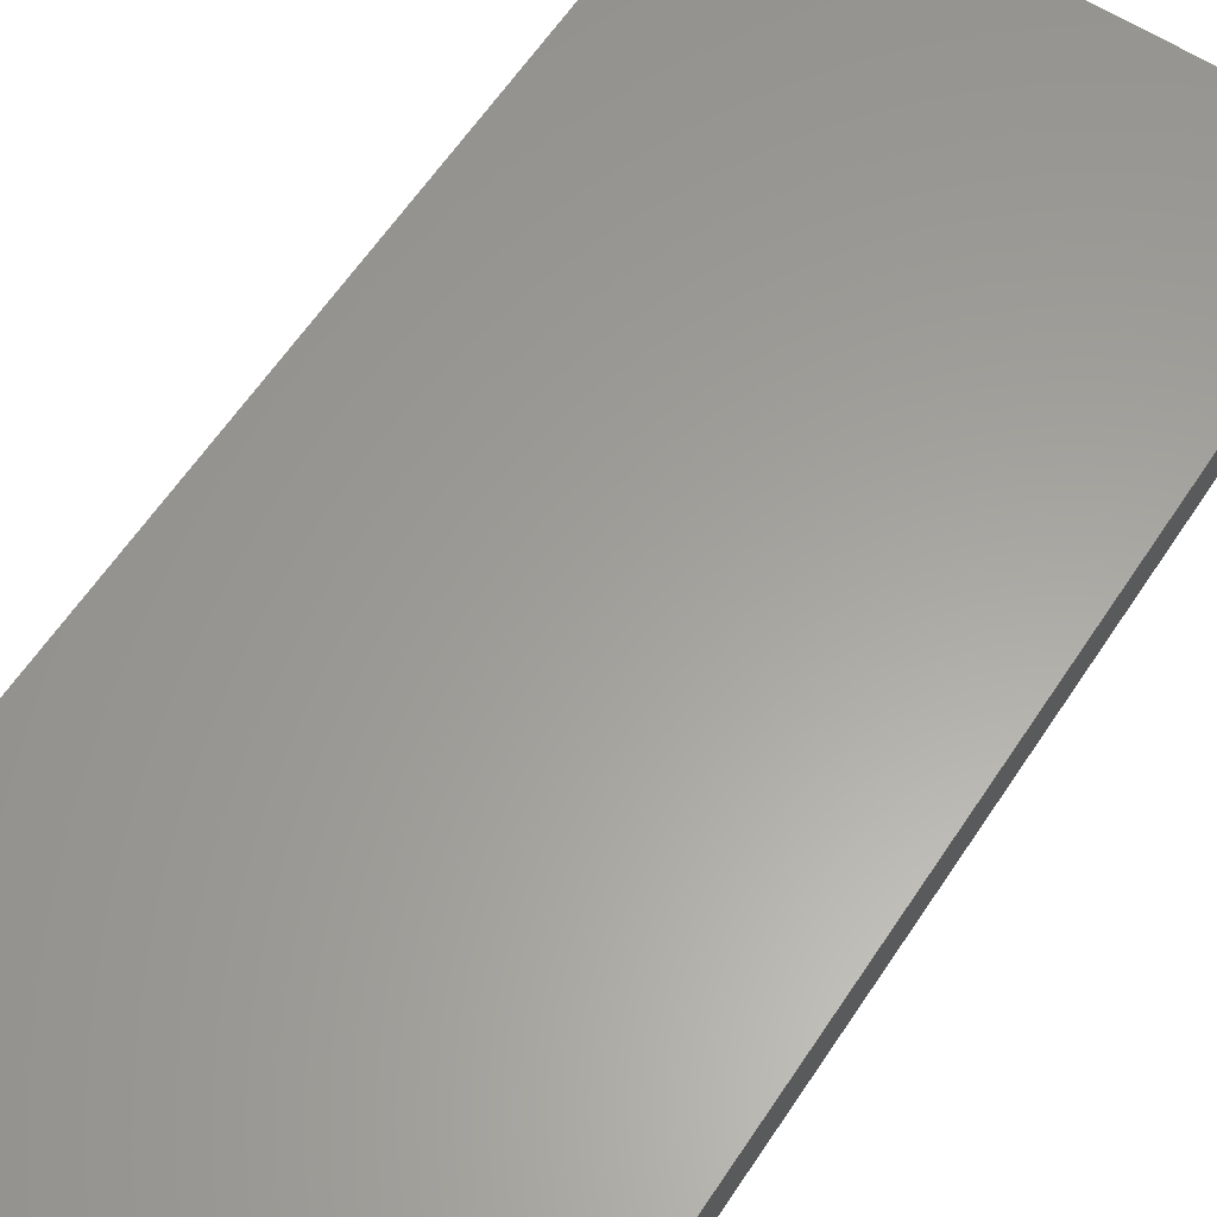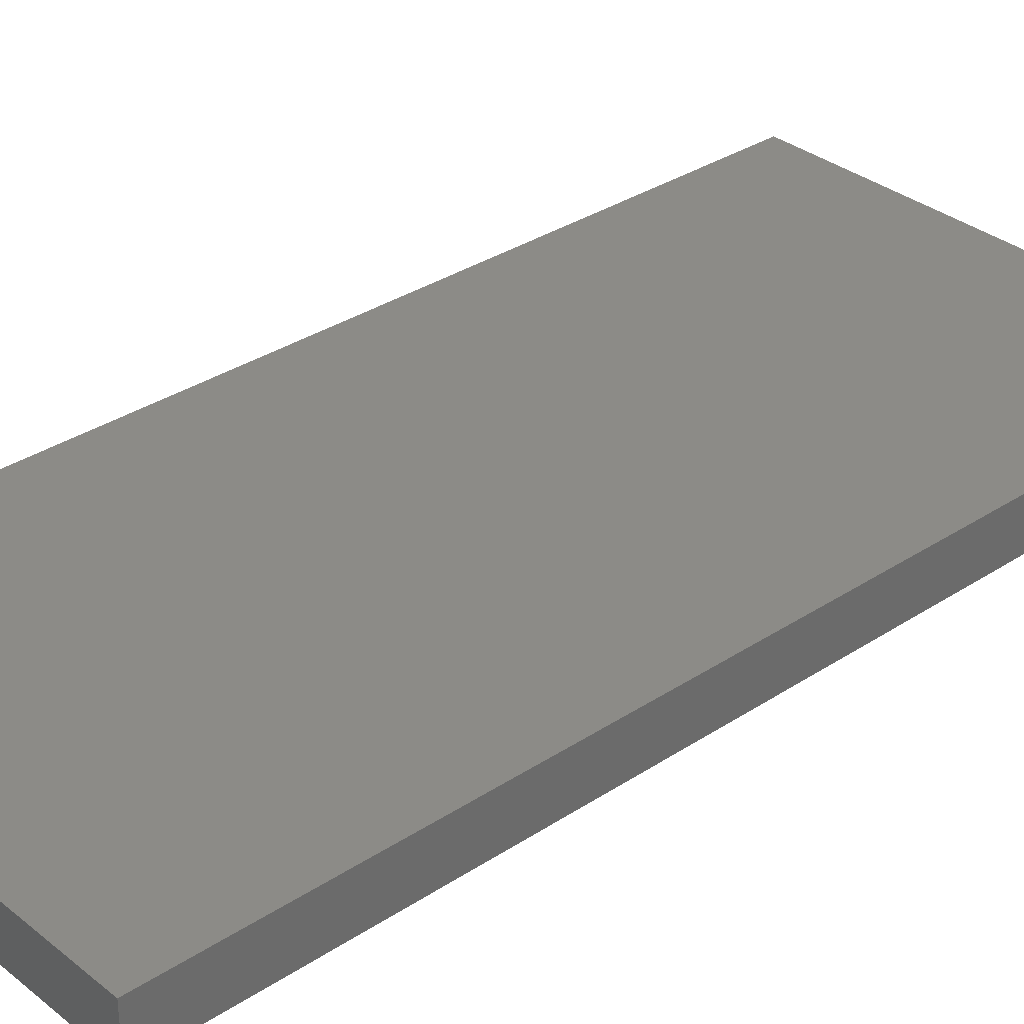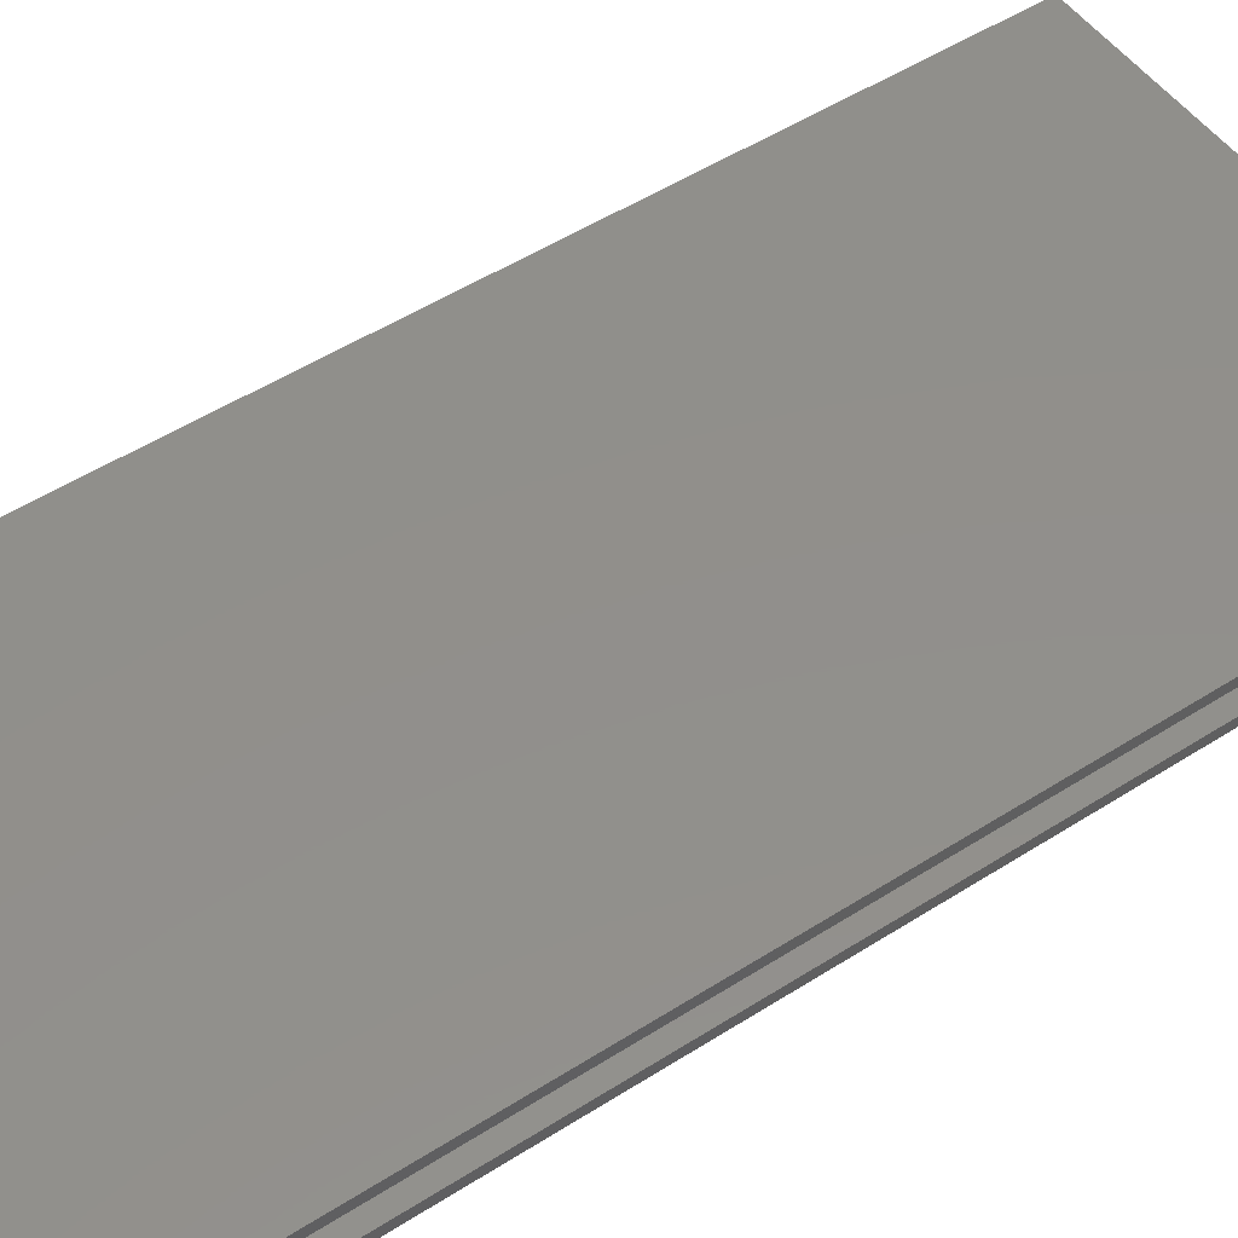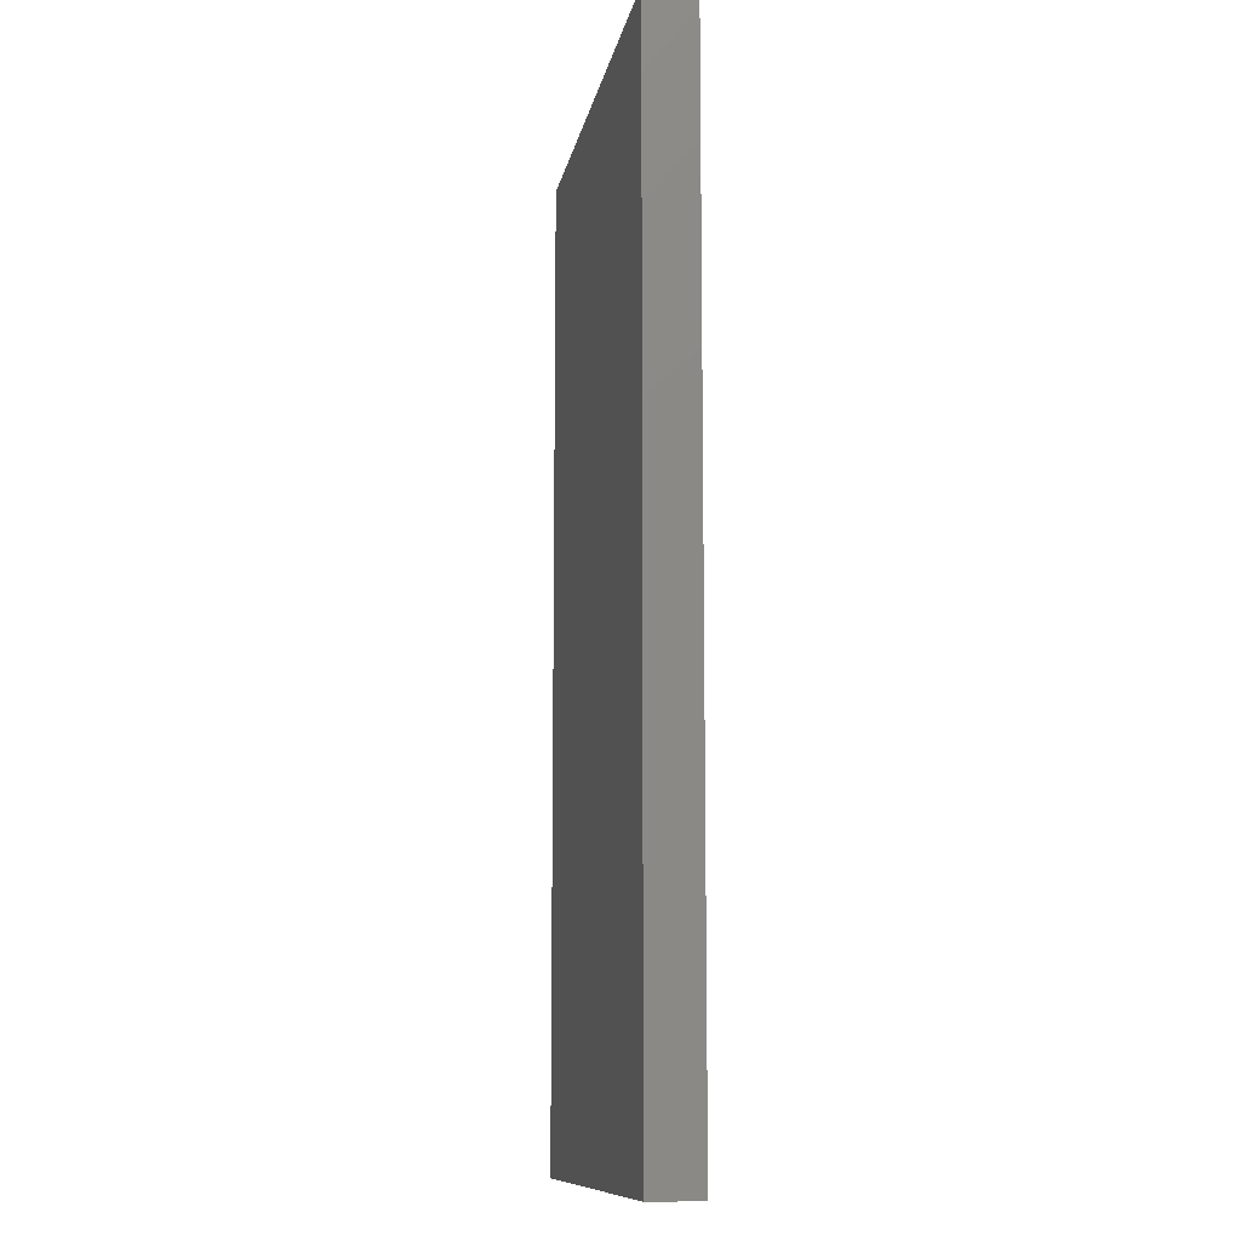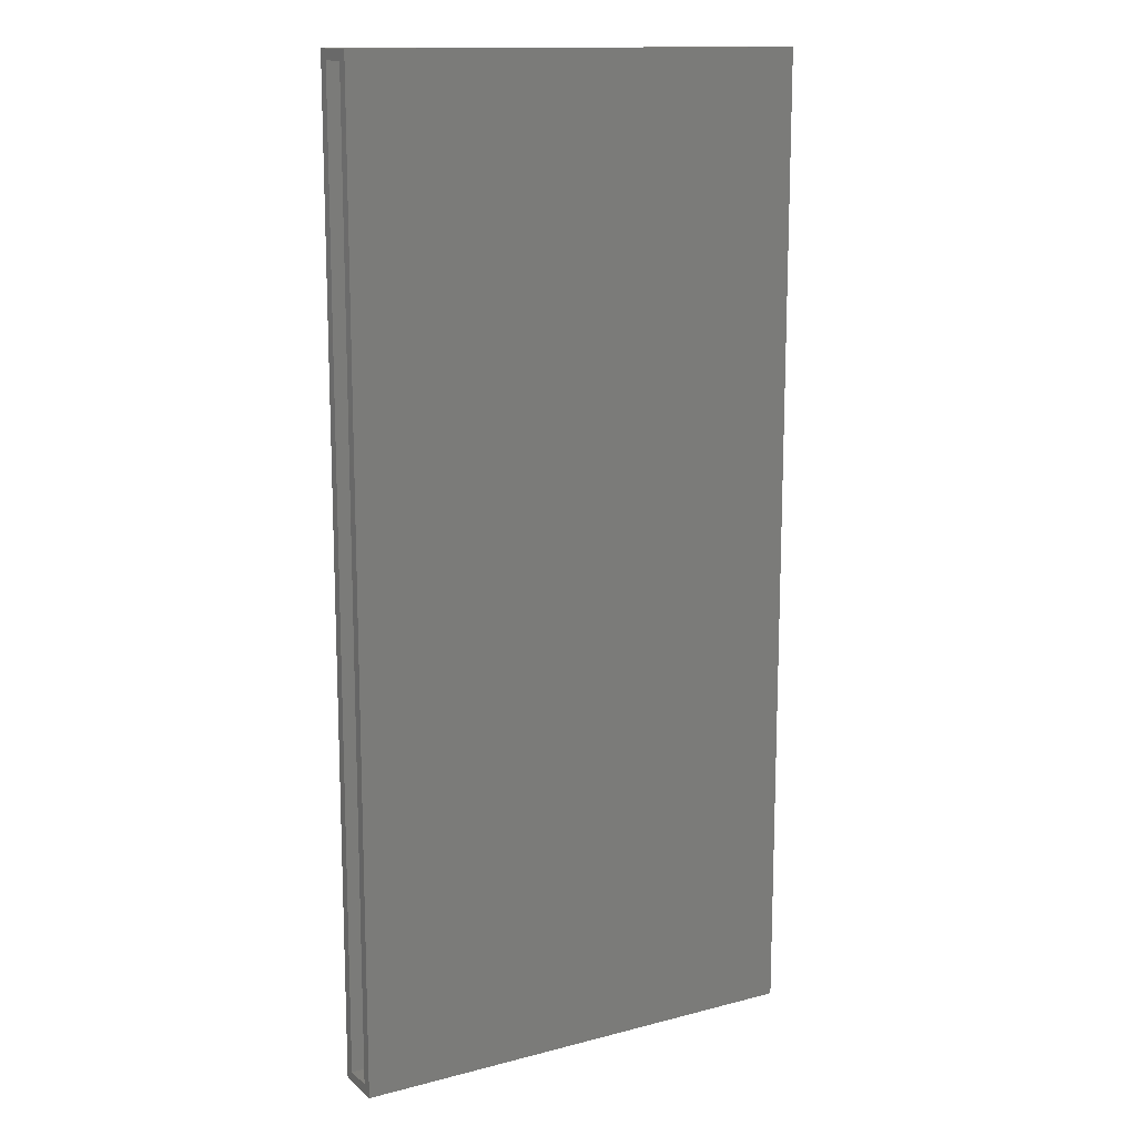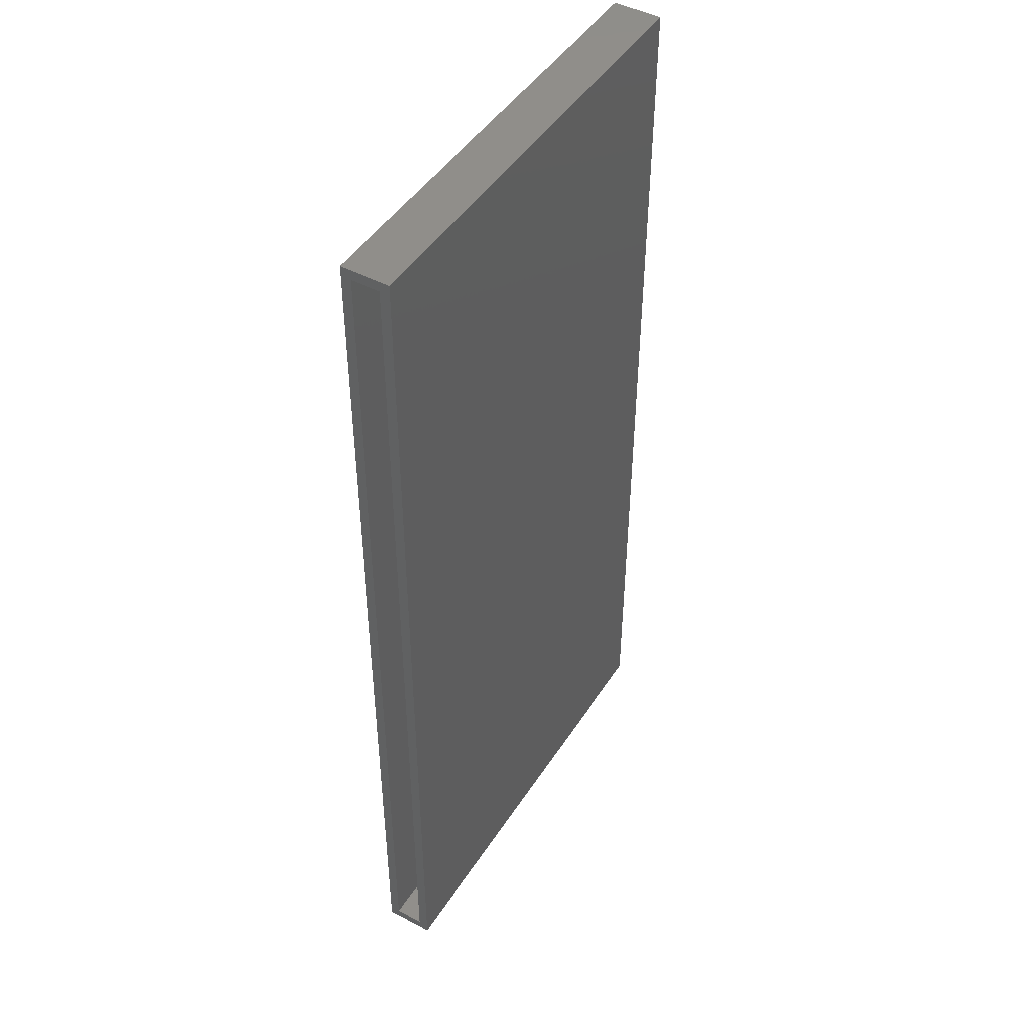
<metadata>
{"format":"stl","ext":"stl","renderer":"f3d","projection":"perspective","resolution":1024,"background":"white","views":[{"elev":61.1,"azim":-146.7,"up":"+Z"},{"elev":32.8,"azim":-132.3,"up":"+Z"},{"elev":50.9,"azim":55.1,"up":"+Z"},{"elev":-11.1,"azim":-100.2,"up":"+Y"},{"elev":13.8,"azim":149.9,"up":"+Y"},{"elev":46.2,"azim":121.1,"up":"+Y"}]}
</metadata>
<code>
# stl→obj: 16 verts, 28 faces
v 0.3594 0 -2.201e-17
v 0.3594 -0.007812 0.007812
v 0.3594 -0.75 -2.201e-17
v 0.3594 0 0.03783
v 0.3594 -0.007812 0.03002
v 0.3594 -0.75 0.03783
v 0.3594 -0.7422 0.007812
v 0.3594 -0.7422 0.03002
v 0.007812 -0.007812 0.007812
v 0.007812 -0.7422 0.007812
v 0.007812 -0.007812 0.03002
v 0.007812 -0.7422 0.03002
v 0 -0.75 0
v 2.316e-18 -0.75 0.03783
v 0 0 0
v 2.316e-18 0 0.03783
f 1 2 3
f 1 4 2
f 4 5 2
f 4 6 5
f 2 7 3
f 6 3 7
f 6 7 8
f 6 8 5
f 9 10 2
f 2 10 7
f 5 8 11
f 11 8 12
f 11 9 5
f 5 9 2
f 12 8 10
f 10 8 7
f 11 12 9
f 9 12 10
f 13 3 14
f 14 3 6
f 15 16 1
f 1 16 4
f 16 15 14
f 14 15 13
f 4 16 6
f 6 16 14
f 15 1 13
f 13 1 3

</code>
